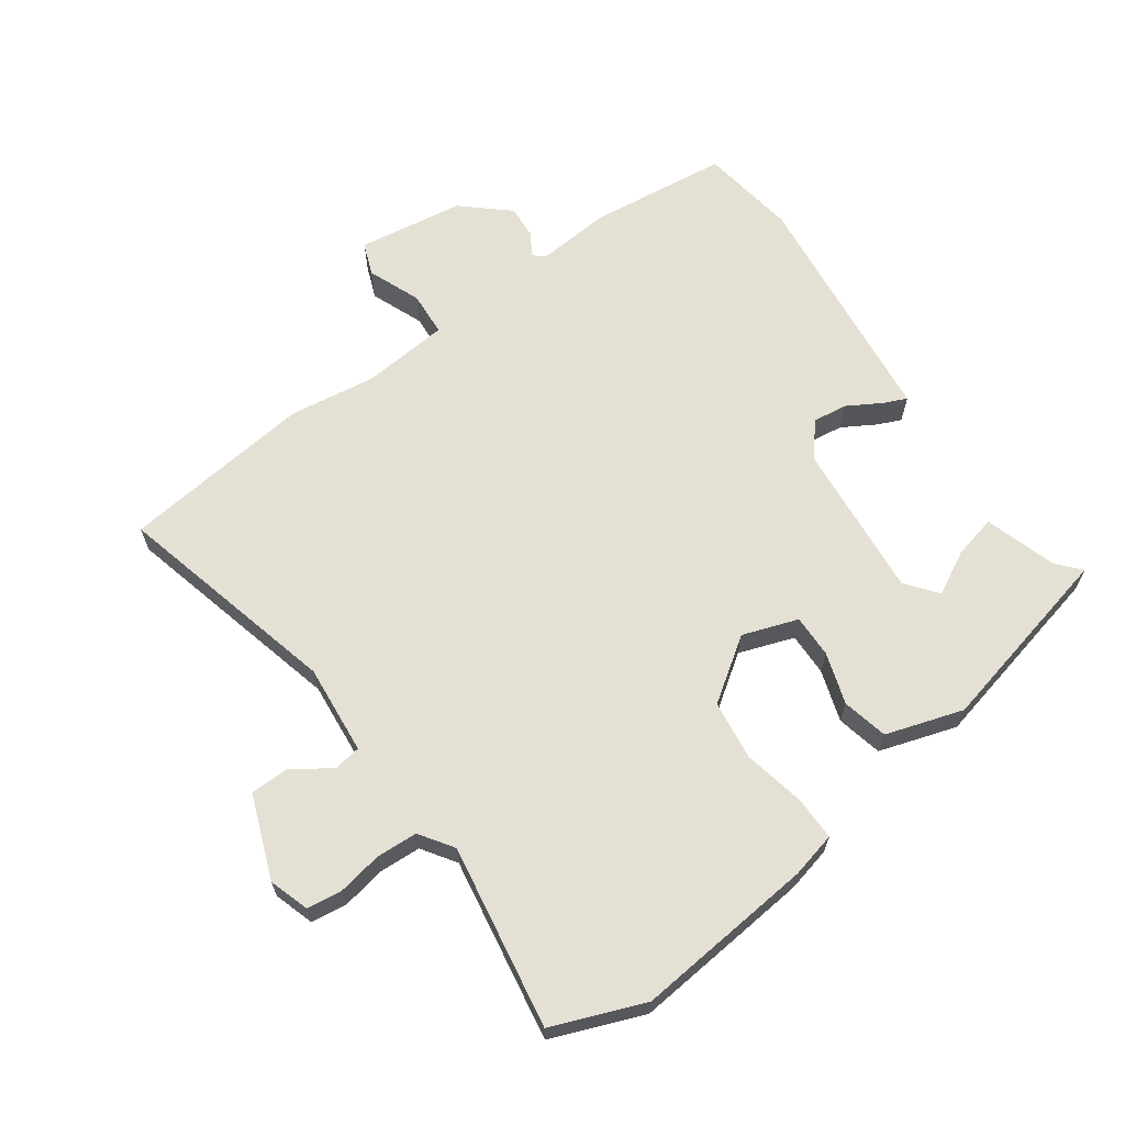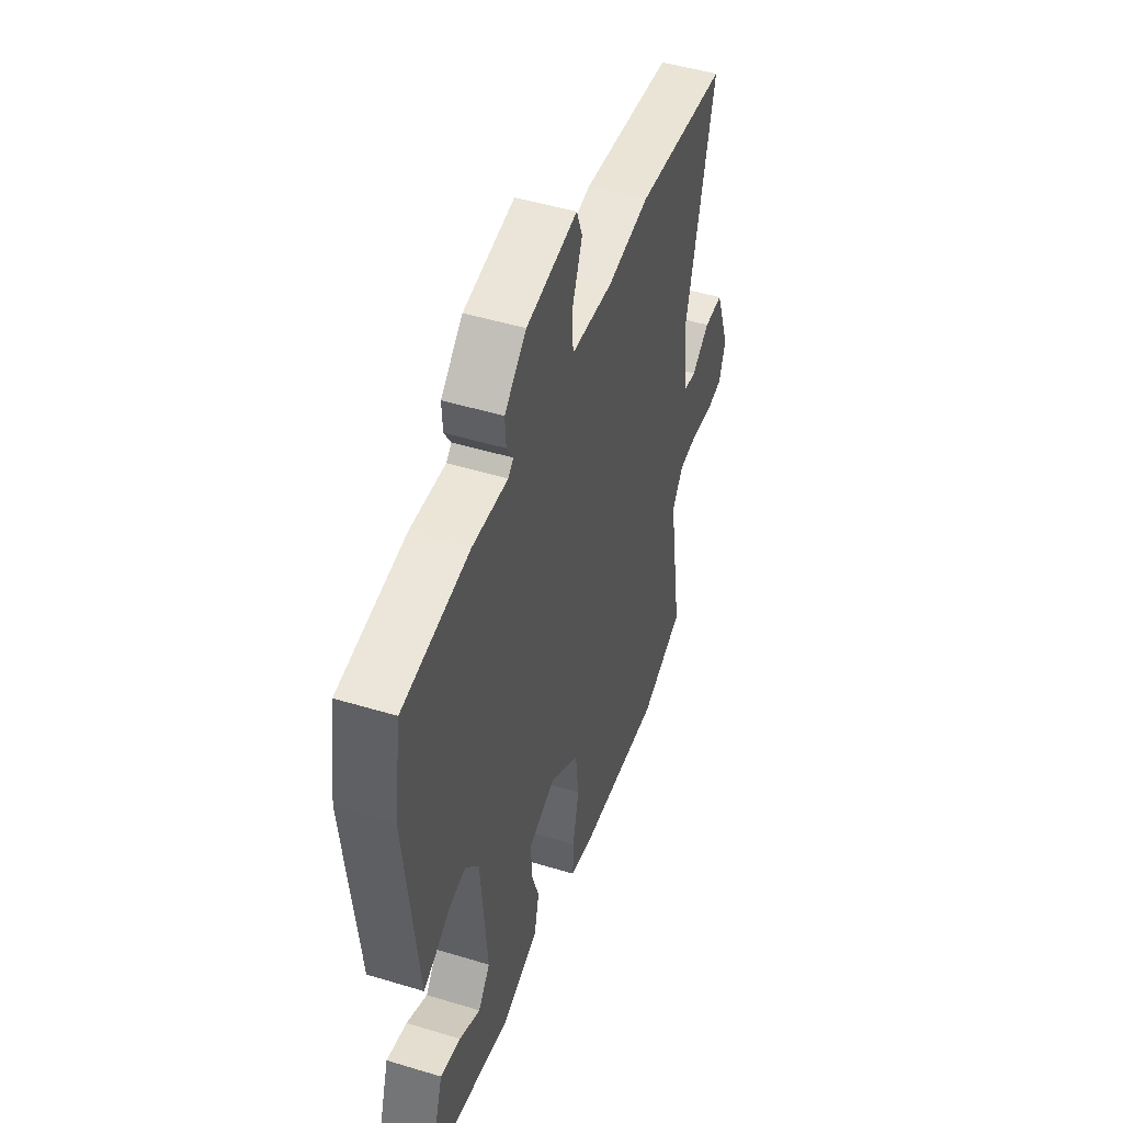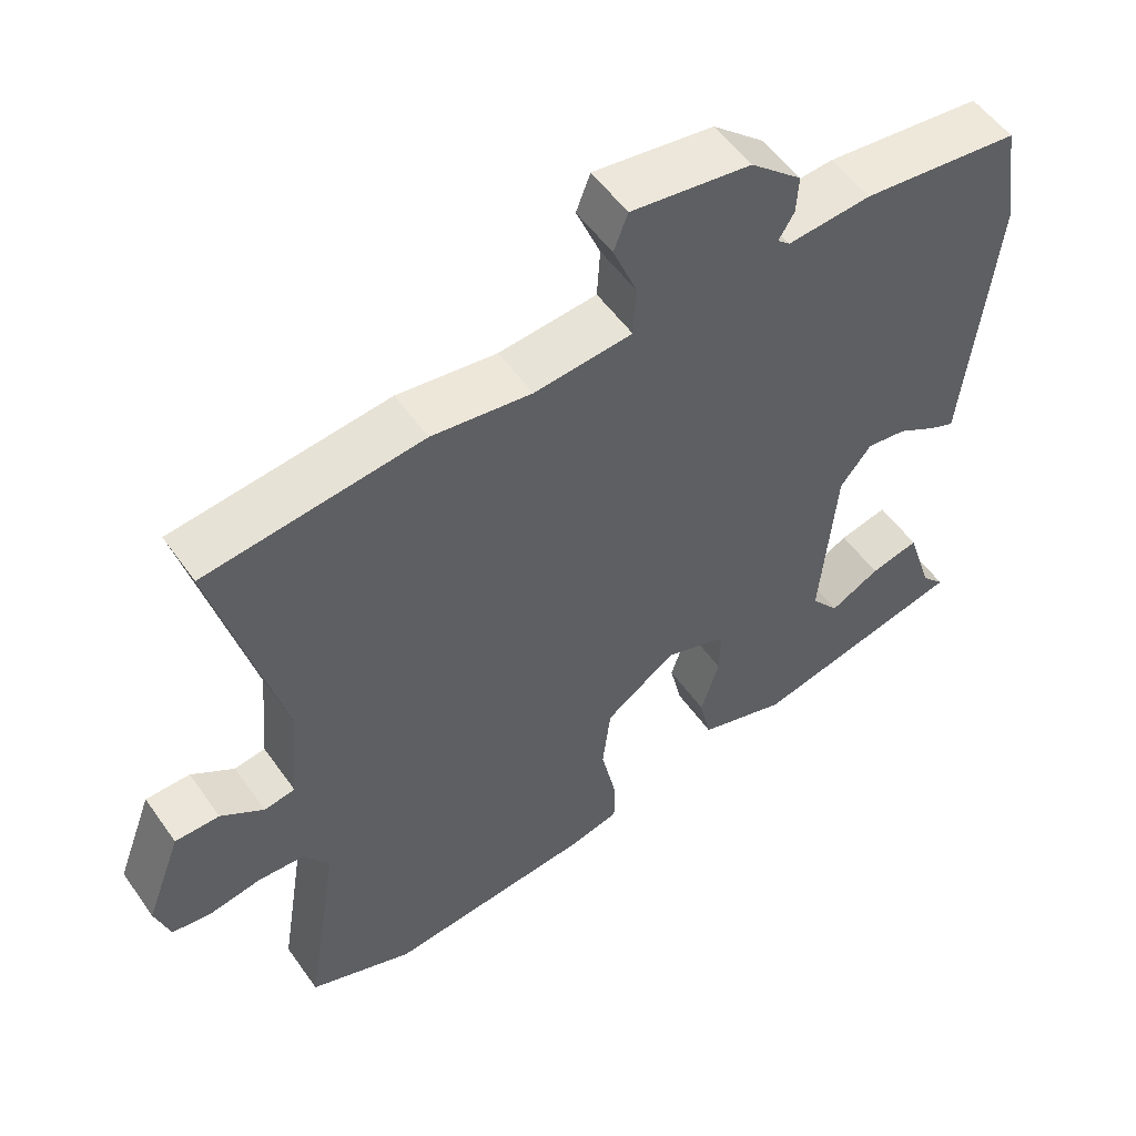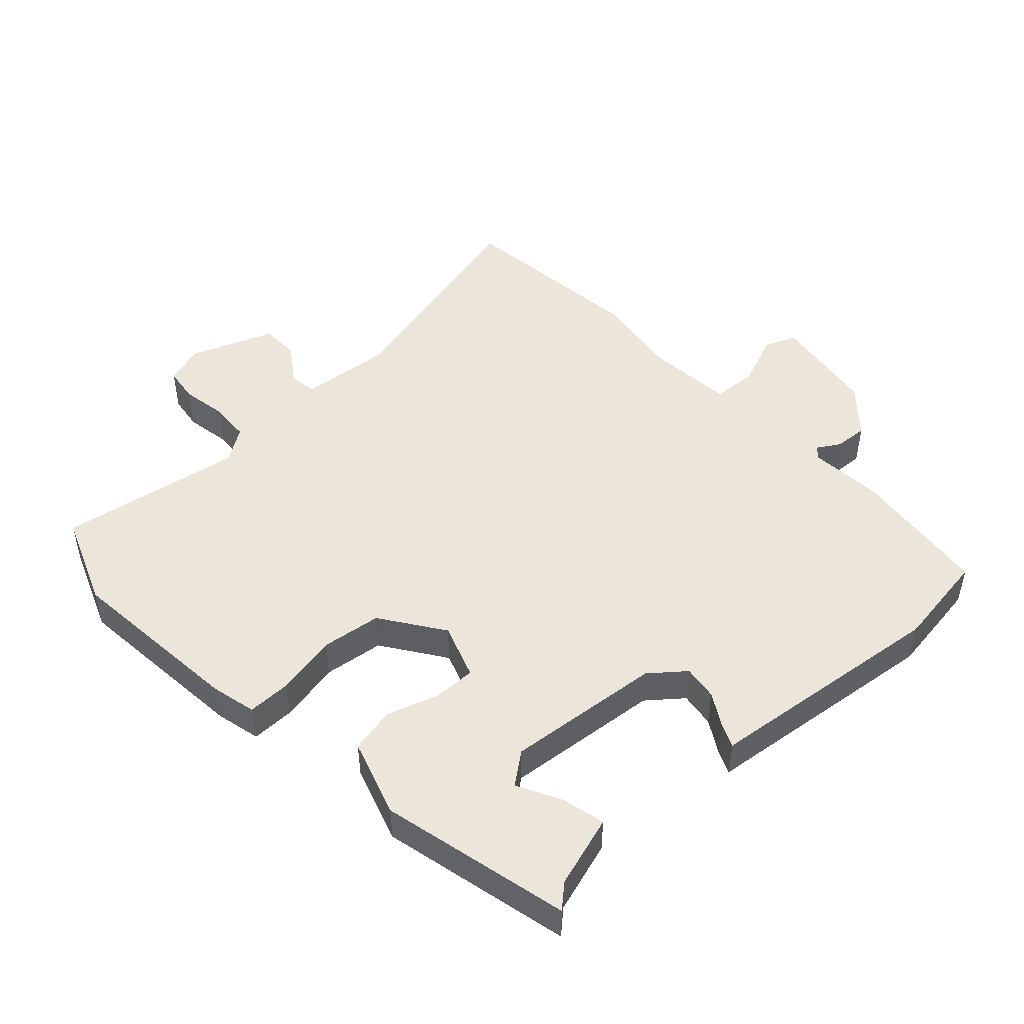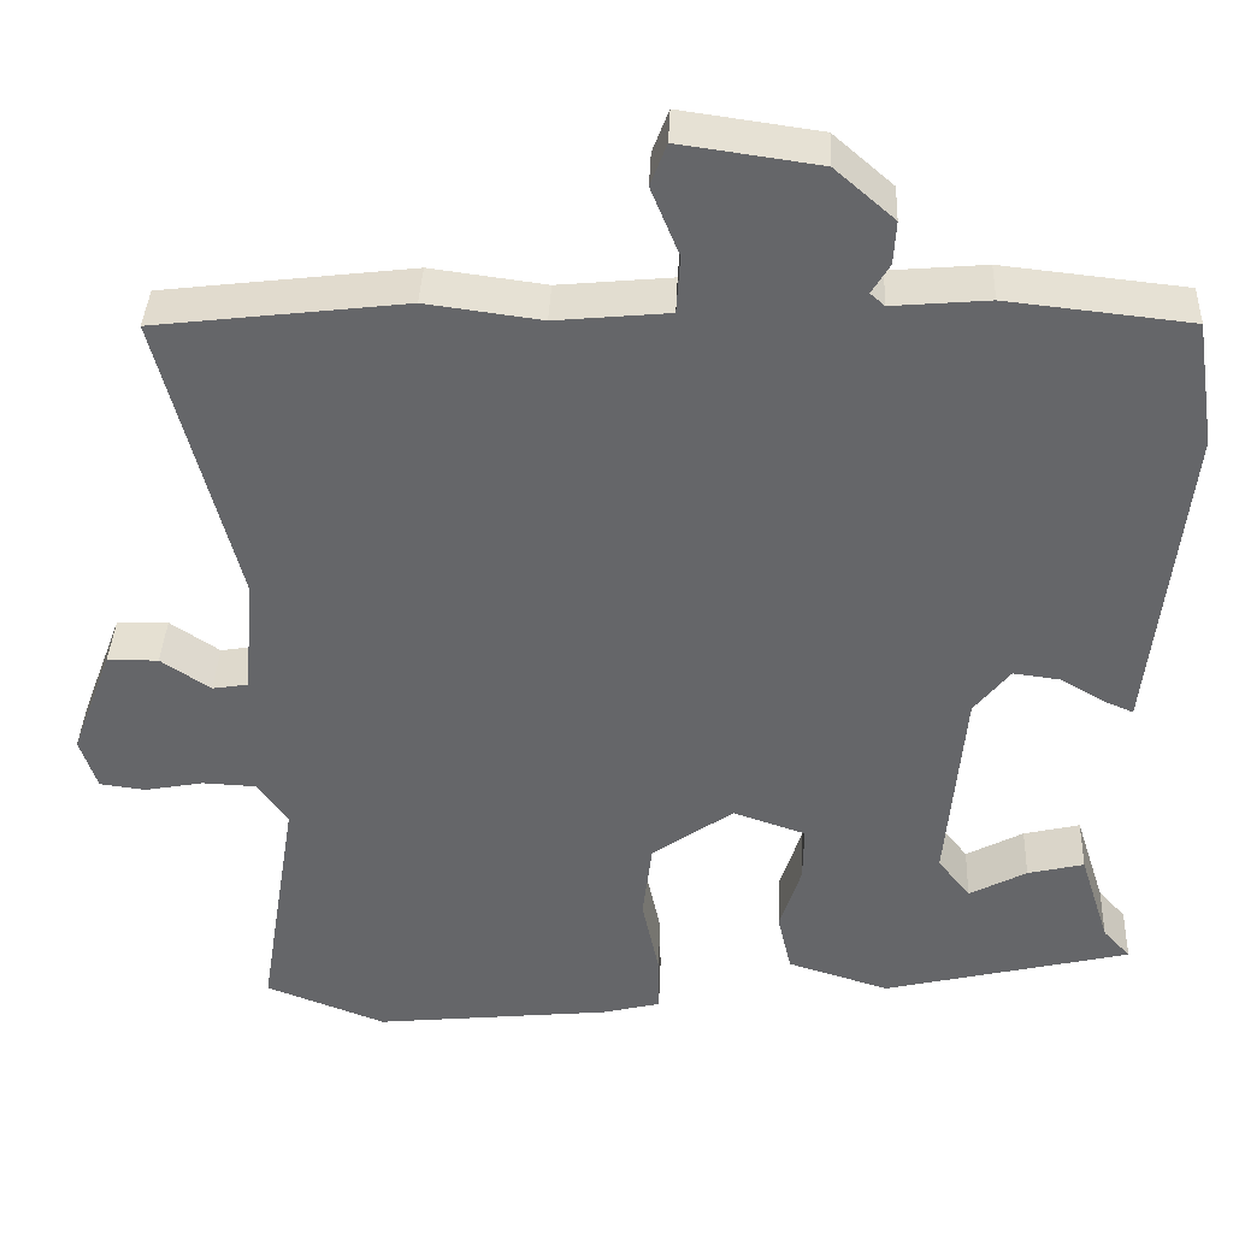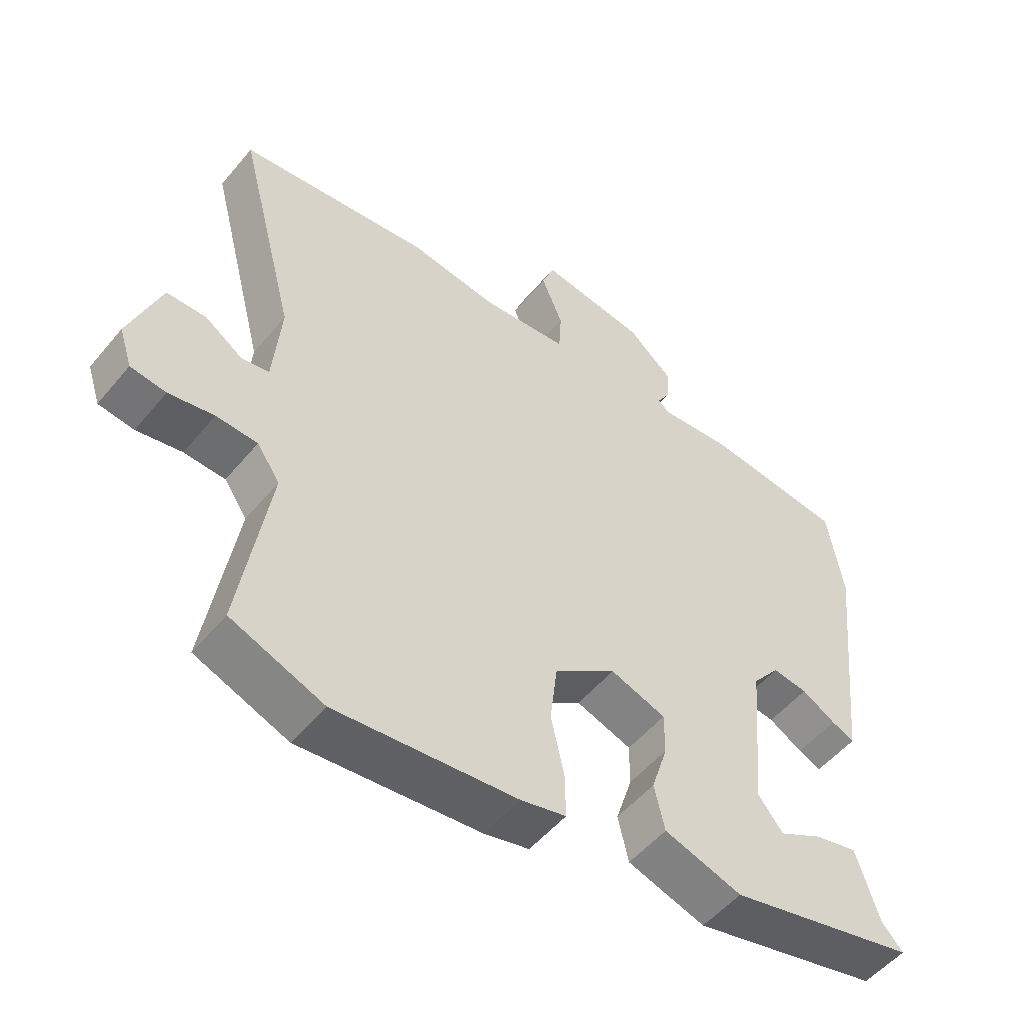
<metadata>
{"format":"obj","ext":"obj","renderer":"f3d","projection":"perspective","resolution":1024,"background":"white","views":[{"elev":65.2,"azim":144.9,"up":"+Y"},{"elev":48.4,"azim":-71.3,"up":"+Z"},{"elev":53.6,"azim":145.6,"up":"+Z"},{"elev":48.4,"azim":-132.3,"up":"+Y"},{"elev":38.0,"azim":-177.6,"up":"+Z"},{"elev":-52.4,"azim":141.5,"up":"+Z"}]}
</metadata>
<code>
v 0.314 0.07 0.523
v 0.607 0.07 0.487
v 0.518 0.07 0.142
v 0.53 0.07 0.004
v 0.572 0.07 -0.003
v 0.63 0.07 0.036
v 0.69 0.07 0.035
v 0.738 0.07 -0.093
v 0.718 0.07 -0.154
v 0.664 0.07 -0.161
v 0.595 0.07 -0.148
v 0.532 0.07 -0.151
v 0.497 0.07 -0.202
v 0.542 0.07 -0.484
v 0.401 0.07 -0.538
v 0.124 0.07 -0.509
v 0.055 0.07 -0.492
v 0.056 0.07 -0.424
v 0.076 0.07 -0.331
v 0.065 0.07 -0.239
v -0.03 0.07 -0.172
v -0.115 0.07 -0.201
v -0.114 0.07 -0.267
v -0.089 0.07 -0.346
v -0.105 0.07 -0.416
v -0.224 0.07 -0.453
v -0.514 0.07 -0.383
v -0.482 0.07 -0.348
v -0.447 0.07 -0.238
v -0.381 0.07 -0.254
v -0.314 0.07 -0.29
v -0.276 0.07 -0.242
v -0.297 0.07 -0.003
v -0.339 0.07 0.05
v -0.393 0.07 0.043
v -0.445 0.07 0.013
v -0.48 0.07 -0.002
v -0.484 0.07 0.037
v -0.52 0.07 0.371
v -0.497 0.07 0.519
v -0.283 0.07 0.542
v -0.17 0.07 0.532
v -0.153 0.07 0.547
v -0.174 0.07 0.582
v -0.177 0.07 0.633
v -0.107 0.07 0.694
v 0.056 0.07 0.717
v 0.075 0.07 0.667
v 0.042 0.07 0.586
v 0.046 0.07 0.518
v 0.179 0.07 0.505
v 0.314 0 0.523
v 0.607 0 0.487
v 0.518 0 0.142
v 0.53 0 0.004
v 0.572 0 -0.003
v 0.63 0 0.036
v 0.69 0 0.035
v 0.738 0 -0.093
v 0.718 0 -0.154
v 0.664 0 -0.161
v 0.595 0 -0.148
v 0.532 0 -0.151
v 0.497 0 -0.202
v 0.542 0 -0.484
v 0.401 0 -0.538
v 0.124 0 -0.509
v 0.055 0 -0.492
v 0.056 0 -0.424
v 0.076 0 -0.331
v 0.065 0 -0.239
v -0.03 0 -0.172
v -0.115 0 -0.201
v -0.114 0 -0.267
v -0.089 0 -0.346
v -0.105 0 -0.416
v -0.224 0 -0.453
v -0.514 0 -0.383
v -0.482 0 -0.348
v -0.447 0 -0.238
v -0.381 0 -0.254
v -0.314 0 -0.29
v -0.276 0 -0.242
v -0.297 0 -0.003
v -0.339 0 0.05
v -0.393 0 0.043
v -0.445 0 0.013
v -0.48 0 -0.002
v -0.484 0 0.037
v -0.52 0 0.371
v -0.497 0 0.519
v -0.283 0 0.542
v -0.17 0 0.532
v -0.153 0 0.547
v -0.174 0 0.582
v -0.177 0 0.633
v -0.107 0 0.694
v 0.056 0 0.717
v 0.075 0 0.667
v 0.042 0 0.586
v 0.046 0 0.518
v 0.179 0 0.505
f 46 47 48 49
f 46 49 50
f 43 44 45 46
f 43 46 50
f 42 43 50
f 39 40 41 42
f 38 39 42 50
f 35 36 37 38
f 34 35 38 50
f 33 34 50 51
f 28 29 30 31
f 26 27 28 31
f 26 31 32
f 23 24 25 26
f 22 23 26 32
f 21 22 32 33
f 16 17 18 19
f 16 19 20
f 13 14 15 16
f 12 13 16 20
f 8 9 10 11
f 8 11 12
f 5 6 7 8
f 4 5 8 12
f 3 4 12 20
f 21 33 51 1
f 3 20 21
f 1 2 3 21
f 100 99 98 97
f 101 100 97
f 97 96 95 94
f 101 97 94
f 101 94 93
f 93 92 91 90
f 101 93 90 89
f 89 88 87 86
f 101 89 86 85
f 102 101 85 84
f 82 81 80 79
f 82 79 78 77
f 83 82 77
f 77 76 75 74
f 83 77 74 73
f 84 83 73 72
f 70 69 68 67
f 71 70 67
f 67 66 65 64
f 71 67 64 63
f 62 61 60 59
f 63 62 59
f 59 58 57 56
f 63 59 56 55
f 71 63 55 54
f 52 102 84 72
f 72 71 54
f 72 54 53 52
f 1 52 53 2
f 2 53 54 3
f 3 54 55 4
f 4 55 56 5
f 5 56 57 6
f 6 57 58 7
f 7 58 59 8
f 8 59 60 9
f 9 60 61 10
f 10 61 62 11
f 11 62 63 12
f 12 63 64 13
f 13 64 65 14
f 14 65 66 15
f 15 66 67 16
f 16 67 68 17
f 17 68 69 18
f 18 69 70 19
f 19 70 71 20
f 20 71 72 21
f 21 72 73 22
f 22 73 74 23
f 23 74 75 24
f 24 75 76 25
f 25 76 77 26
f 26 77 78 27
f 27 78 79 28
f 28 79 80 29
f 29 80 81 30
f 30 81 82 31
f 31 82 83 32
f 32 83 84 33
f 33 84 85 34
f 34 85 86 35
f 35 86 87 36
f 36 87 88 37
f 37 88 89 38
f 38 89 90 39
f 39 90 91 40
f 40 91 92 41
f 41 92 93 42
f 42 93 94 43
f 43 94 95 44
f 44 95 96 45
f 45 96 97 46
f 46 97 98 47
f 47 98 99 48
f 48 99 100 49
f 49 100 101 50
f 50 101 102 51
f 51 102 52 1

</code>
